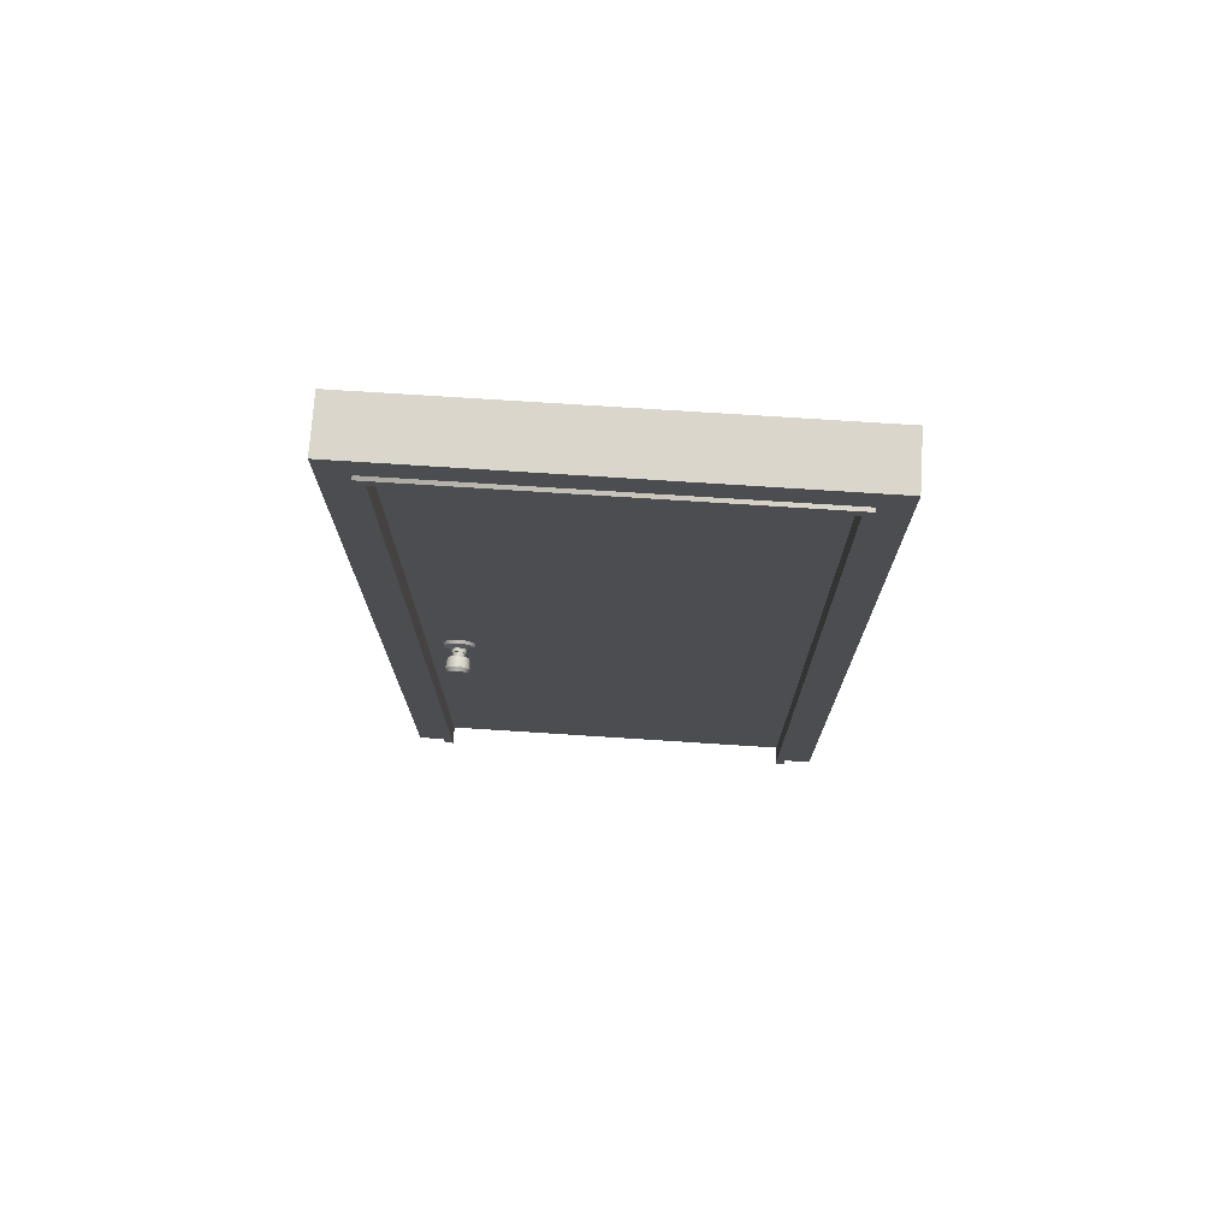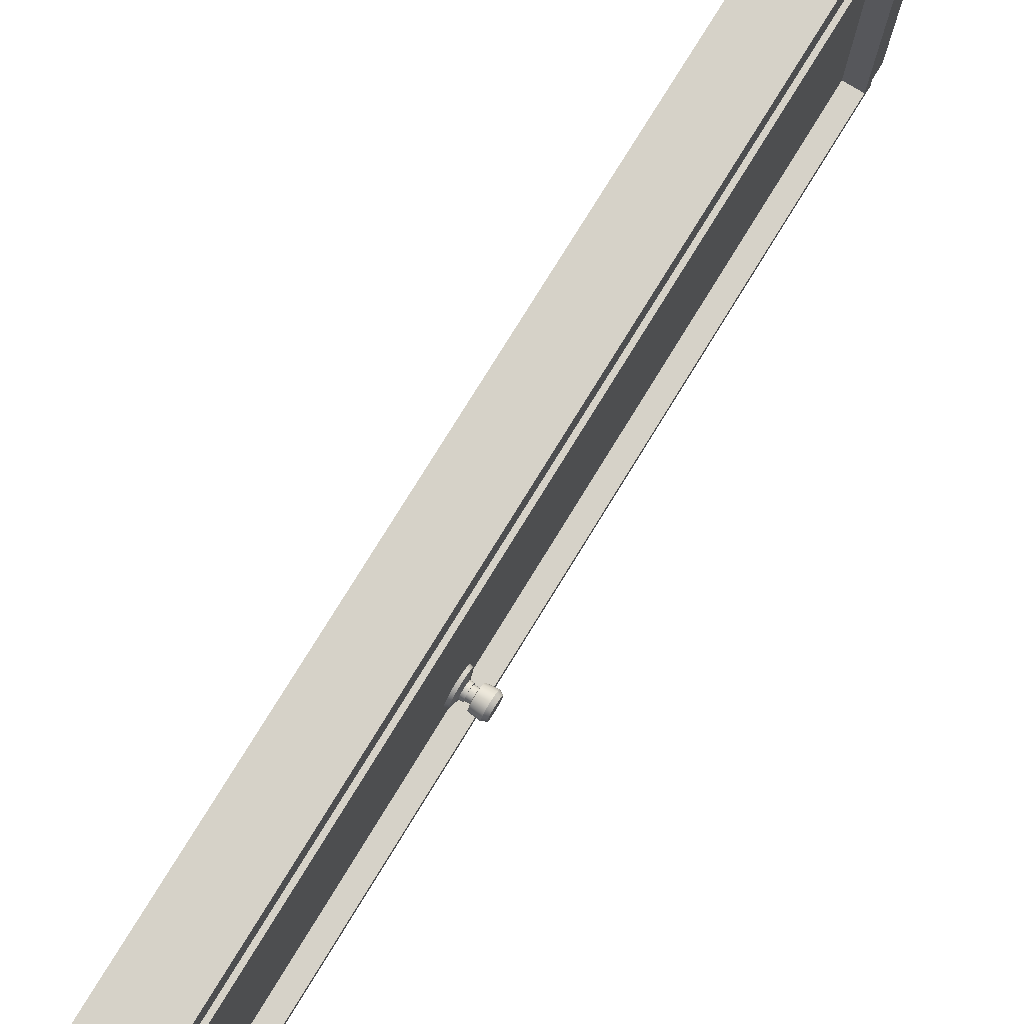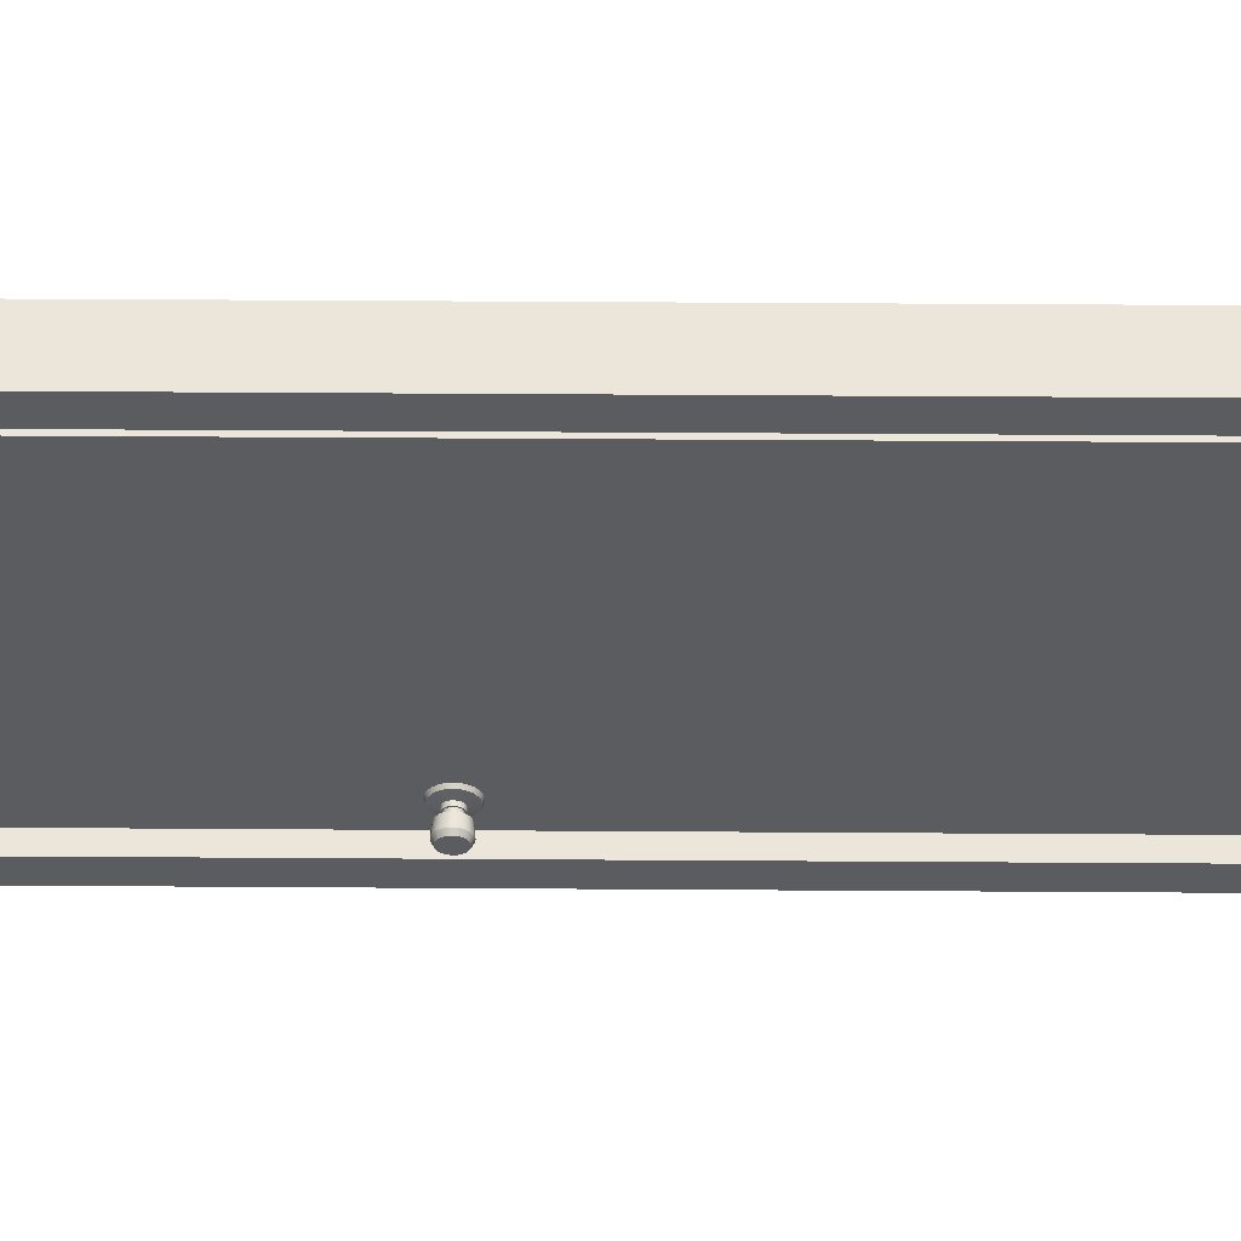
<metadata>
{"format":"obj","ext":"obj","renderer":"f3d","projection":"perspective","resolution":1024,"background":"white","views":[{"elev":74.0,"azim":-86.3,"up":"+Y"},{"elev":77.5,"azim":31.6,"up":"+Z"},{"elev":55.4,"azim":90.4,"up":"+Z"}]}
</metadata>
<code>
o Door_low.002
v 0 -0.1764 -0.4276
v 0.008011 -0.1764 -0.4245
v 0 -0.1927 -0.4244
v 0.008011 -0.1915 -0.4215
v 0 -0.2065 -0.4151
v 0.008011 -0.2043 -0.4129
v 0 -0.2158 -0.4013
v 0.008011 -0.2128 -0.4001
v 0 -0.219 -0.385
v 0.008011 -0.2158 -0.385
v 0 -0.2158 -0.3688
v 0.008011 -0.2128 -0.37
v 0 -0.2065 -0.3549
v 0.008011 -0.2043 -0.3572
v 0 -0.1927 -0.3457
v 0.008011 -0.1915 -0.3486
v 0 -0.1764 -0.3425
v 0.008011 -0.1764 -0.3456
v 0 -0.1601 -0.3457
v 0.008011 -0.1613 -0.3486
v 0 -0.1463 -0.3549
v 0.008011 -0.1486 -0.3572
v 0 -0.1371 -0.3688
v 0.008011 -0.14 -0.37
v 0 -0.1339 -0.385
v 0.008011 -0.137 -0.385
v 0 -0.1371 -0.4013
v 0.008011 -0.14 -0.4001
v 0 -0.1463 -0.4151
v 0.008011 -0.1486 -0.4129
v 0 -0.1601 -0.4244
v 0.008011 -0.1613 -0.4215
v 0.01383 -0.1837 -0.4027
v 0.01383 -0.1764 -0.4041
v 0.01383 -0.1899 -0.3985
v 0.01383 -0.1941 -0.3923
v 0.01383 -0.1955 -0.385
v 0.01383 -0.1941 -0.3777
v 0.01383 -0.1899 -0.3715
v 0.01383 -0.1837 -0.3674
v 0.01383 -0.1764 -0.3659
v 0.01383 -0.1691 -0.3674
v 0.01383 -0.1629 -0.3715
v 0.01383 -0.1588 -0.3777
v 0.01383 -0.1573 -0.385
v 0.01383 -0.1588 -0.3923
v 0.01383 -0.1629 -0.3985
v 0.01383 -0.1691 -0.4027
v 0.02316 -0.1826 -0.3999
v 0.02316 -0.1764 -0.4011
v 0.02316 -0.1878 -0.3964
v 0.02316 -0.1912 -0.3912
v 0.02316 -0.1925 -0.385
v 0.02316 -0.1912 -0.3789
v 0.02316 -0.1878 -0.3737
v 0.02316 -0.1826 -0.3702
v 0.02316 -0.1764 -0.369
v 0.02316 -0.1703 -0.3702
v 0.02316 -0.1651 -0.3737
v 0.02316 -0.1616 -0.3789
v 0.02316 -0.1604 -0.385
v 0.02316 -0.1616 -0.3912
v 0.02316 -0.1651 -0.3964
v 0.02316 -0.1703 -0.3999
v 0.02316 -0.1837 -0.4027
v 0.02316 -0.1764 -0.4041
v 0.02316 -0.1899 -0.3985
v 0.02316 -0.1941 -0.3923
v 0.02316 -0.1955 -0.385
v 0.02316 -0.1941 -0.3777
v 0.02316 -0.1899 -0.3715
v 0.02316 -0.1837 -0.3674
v 0.02316 -0.1764 -0.3659
v 0.02316 -0.1691 -0.3674
v 0.02316 -0.1629 -0.3715
v 0.02316 -0.1588 -0.3777
v 0.02316 -0.1573 -0.385
v 0.02316 -0.1588 -0.3923
v 0.02316 -0.1629 -0.3985
v 0.02316 -0.1691 -0.4027
v 0.03502 -0.1826 -0.3999
v 0.03502 -0.1764 -0.4011
v 0.03502 -0.1878 -0.3964
v 0.03502 -0.1912 -0.3912
v 0.03502 -0.1925 -0.385
v 0.03502 -0.1912 -0.3789
v 0.03502 -0.1878 -0.3737
v 0.03502 -0.1826 -0.3702
v 0.03502 -0.1764 -0.369
v 0.03502 -0.1703 -0.3702
v 0.03502 -0.1651 -0.3737
v 0.03502 -0.1616 -0.3789
v 0.03502 -0.1604 -0.385
v 0.03502 -0.1616 -0.3912
v 0.03502 -0.1651 -0.3964
v 0.03502 -0.1703 -0.3999
v 0.03707 -0.1873 -0.4112
v 0.03707 -0.1764 -0.4134
v 0.03707 -0.1965 -0.4051
v 0.03707 -0.2026 -0.3959
v 0.03707 -0.2048 -0.385
v 0.03707 -0.2026 -0.3742
v 0.03707 -0.1965 -0.365
v 0.03707 -0.1873 -0.3588
v 0.03707 -0.1764 -0.3567
v 0.03707 -0.1656 -0.3588
v 0.03707 -0.1564 -0.365
v 0.03707 -0.1502 -0.3742
v 0.03707 -0.1481 -0.385
v 0.03707 -0.1502 -0.3959
v 0.03707 -0.1564 -0.4051
v 0.03707 -0.1656 -0.4112
v 0.06447 -0.1884 -0.414
v 0.06447 -0.1764 -0.4164
v 0.06447 -0.1986 -0.4072
v 0.06447 -0.2054 -0.397
v 0.06447 -0.2077 -0.385
v 0.06447 -0.2054 -0.3731
v 0.06447 -0.1986 -0.3629
v 0.06447 -0.1884 -0.3561
v 0.06447 -0.1764 -0.3537
v 0.06447 -0.1644 -0.3561
v 0.06447 -0.1543 -0.3629
v 0.06447 -0.1475 -0.3731
v 0.06447 -0.1451 -0.385
v 0.06447 -0.1475 -0.397
v 0.06447 -0.1543 -0.4072
v 0.06447 -0.1644 -0.414
v 0.05077 -0.2044 -0.3966
v 0.05077 -0.2067 -0.385
v 0.05077 -0.1485 -0.3735
v 0.05077 -0.1462 -0.385
v 0.05077 -0.2044 -0.3735
v 0.05077 -0.1485 -0.3966
v 0.05077 -0.1978 -0.3637
v 0.05077 -0.155 -0.4064
v 0.05077 -0.188 -0.3571
v 0.05077 -0.1649 -0.413
v 0.05077 -0.1764 -0.3548
v 0.05077 -0.1764 -0.4153
v 0.05077 -0.188 -0.413
v 0.05077 -0.1649 -0.3571
v 0.05077 -0.1978 -0.4064
v 0.05077 -0.155 -0.3637
v 0.07454 -0.1863 -0.409
v 0.07454 -0.1764 -0.411
v 0.07454 -0.1948 -0.4034
v 0.07454 -0.2004 -0.395
v 0.07454 -0.2023 -0.385
v 0.07454 -0.2004 -0.3751
v 0.07454 -0.1948 -0.3667
v 0.07454 -0.1863 -0.3611
v 0.07454 -0.1764 -0.3591
v 0.07454 -0.1665 -0.3611
v 0.07454 -0.1581 -0.3667
v 0.07454 -0.1525 -0.3751
v 0.07454 -0.1505 -0.385
v 0.07454 -0.1525 -0.395
v 0.07454 -0.1581 -0.4034
v 0.07454 -0.1665 -0.409
v 0.07454 -0.1764 -0.385
v -0.06569 -0.1764 -0.4276
v -0.0737 -0.1764 -0.4245
v -0.06569 -0.1927 -0.4244
v -0.0737 -0.1915 -0.4215
v -0.06569 -0.2065 -0.4151
v -0.0737 -0.2043 -0.4129
v -0.06569 -0.2158 -0.4013
v -0.0737 -0.2128 -0.4001
v -0.06569 -0.219 -0.385
v -0.0737 -0.2158 -0.385
v -0.06569 -0.2158 -0.3688
v -0.0737 -0.2128 -0.37
v -0.06569 -0.2065 -0.3549
v -0.0737 -0.2043 -0.3572
v -0.06569 -0.1927 -0.3457
v -0.0737 -0.1915 -0.3486
v -0.06569 -0.1764 -0.3425
v -0.0737 -0.1764 -0.3456
v -0.06569 -0.1601 -0.3457
v -0.0737 -0.1613 -0.3486
v -0.06569 -0.1463 -0.3549
v -0.0737 -0.1486 -0.3572
v -0.06569 -0.1371 -0.3688
v -0.0737 -0.14 -0.37
v -0.06569 -0.1339 -0.385
v -0.0737 -0.137 -0.385
v -0.06569 -0.1371 -0.4013
v -0.0737 -0.14 -0.4001
v -0.06569 -0.1463 -0.4151
v -0.0737 -0.1486 -0.4129
v -0.06569 -0.1601 -0.4244
v -0.0737 -0.1613 -0.4215
v -0.07951 -0.1837 -0.4027
v -0.07951 -0.1764 -0.4041
v -0.07951 -0.1899 -0.3985
v -0.07951 -0.1941 -0.3923
v -0.07951 -0.1955 -0.385
v -0.07951 -0.1941 -0.3777
v -0.07951 -0.1899 -0.3715
v -0.07951 -0.1837 -0.3674
v -0.07951 -0.1764 -0.3659
v -0.07951 -0.1691 -0.3674
v -0.07951 -0.1629 -0.3715
v -0.07951 -0.1588 -0.3777
v -0.07951 -0.1573 -0.385
v -0.07951 -0.1588 -0.3923
v -0.07951 -0.1629 -0.3985
v -0.07951 -0.1691 -0.4027
v -0.08885 -0.1826 -0.3999
v -0.08885 -0.1764 -0.4011
v -0.08885 -0.1878 -0.3964
v -0.08885 -0.1912 -0.3912
v -0.08885 -0.1925 -0.385
v -0.08885 -0.1912 -0.3789
v -0.08885 -0.1878 -0.3737
v -0.08885 -0.1826 -0.3702
v -0.08885 -0.1764 -0.369
v -0.08885 -0.1703 -0.3702
v -0.08885 -0.1651 -0.3737
v -0.08885 -0.1616 -0.3789
v -0.08885 -0.1604 -0.385
v -0.08885 -0.1616 -0.3912
v -0.08885 -0.1651 -0.3964
v -0.08885 -0.1703 -0.3999
v -0.08885 -0.1837 -0.4027
v -0.08885 -0.1764 -0.4041
v -0.08885 -0.1899 -0.3985
v -0.08885 -0.1941 -0.3923
v -0.08885 -0.1955 -0.385
v -0.08885 -0.1941 -0.3777
v -0.08885 -0.1899 -0.3715
v -0.08885 -0.1837 -0.3674
v -0.08885 -0.1764 -0.3659
v -0.08885 -0.1691 -0.3674
v -0.08885 -0.1629 -0.3715
v -0.08885 -0.1588 -0.3777
v -0.08885 -0.1573 -0.385
v -0.08885 -0.1588 -0.3923
v -0.08885 -0.1629 -0.3985
v -0.08885 -0.1691 -0.4027
v -0.1007 -0.1826 -0.3999
v -0.1007 -0.1764 -0.4011
v -0.1007 -0.1878 -0.3964
v -0.1007 -0.1912 -0.3912
v -0.1007 -0.1925 -0.385
v -0.1007 -0.1912 -0.3789
v -0.1007 -0.1878 -0.3737
v -0.1007 -0.1826 -0.3702
v -0.1007 -0.1764 -0.369
v -0.1007 -0.1703 -0.3702
v -0.1007 -0.1651 -0.3737
v -0.1007 -0.1616 -0.3789
v -0.1007 -0.1604 -0.385
v -0.1007 -0.1616 -0.3912
v -0.1007 -0.1651 -0.3964
v -0.1007 -0.1703 -0.3999
v -0.1028 -0.1873 -0.4112
v -0.1028 -0.1764 -0.4134
v -0.1028 -0.1965 -0.4051
v -0.1028 -0.2026 -0.3959
v -0.1028 -0.2048 -0.385
v -0.1028 -0.2026 -0.3742
v -0.1028 -0.1965 -0.365
v -0.1028 -0.1873 -0.3588
v -0.1028 -0.1764 -0.3567
v -0.1028 -0.1656 -0.3588
v -0.1028 -0.1564 -0.365
v -0.1028 -0.1502 -0.3742
v -0.1028 -0.1481 -0.385
v -0.1028 -0.1502 -0.3959
v -0.1028 -0.1564 -0.4051
v -0.1028 -0.1656 -0.4112
v -0.1302 -0.1884 -0.414
v -0.1302 -0.1764 -0.4164
v -0.1302 -0.1986 -0.4072
v -0.1302 -0.2054 -0.397
v -0.1302 -0.2077 -0.385
v -0.1302 -0.2054 -0.3731
v -0.1302 -0.1986 -0.3629
v -0.1302 -0.1884 -0.3561
v -0.1302 -0.1764 -0.3537
v -0.1302 -0.1644 -0.3561
v -0.1302 -0.1543 -0.3629
v -0.1302 -0.1475 -0.3731
v -0.1302 -0.1451 -0.385
v -0.1302 -0.1475 -0.397
v -0.1302 -0.1543 -0.4072
v -0.1302 -0.1644 -0.414
v -0.1165 -0.2044 -0.3966
v -0.1165 -0.2067 -0.385
v -0.1165 -0.1485 -0.3735
v -0.1165 -0.1462 -0.385
v -0.1165 -0.2044 -0.3735
v -0.1165 -0.1485 -0.3966
v -0.1165 -0.1978 -0.3637
v -0.1165 -0.155 -0.4064
v -0.1165 -0.188 -0.3571
v -0.1165 -0.1649 -0.413
v -0.1165 -0.1764 -0.3548
v -0.1165 -0.1764 -0.4153
v -0.1165 -0.188 -0.413
v -0.1165 -0.1649 -0.3571
v -0.1165 -0.1978 -0.4064
v -0.1165 -0.155 -0.3637
v -0.1402 -0.1863 -0.409
v -0.1402 -0.1764 -0.411
v -0.1402 -0.1948 -0.4034
v -0.1402 -0.2004 -0.395
v -0.1402 -0.2023 -0.385
v -0.1402 -0.2004 -0.3751
v -0.1402 -0.1948 -0.3667
v -0.1402 -0.1863 -0.3611
v -0.1402 -0.1764 -0.3591
v -0.1402 -0.1665 -0.3611
v -0.1402 -0.1581 -0.3667
v -0.1402 -0.1525 -0.3751
v -0.1402 -0.1505 -0.385
v -0.1402 -0.1525 -0.395
v -0.1402 -0.1581 -0.4034
v -0.1402 -0.1665 -0.409
v -0.1402 -0.1764 -0.385
v -0.06569 -1.111 0.467
v -0.06569 1.111 0.467
v -0.06569 -1.111 -0.467
v -0.06569 1.111 -0.467
v 0 -1.111 0.467
v 0 1.111 0.467
v 0 -1.111 -0.467
v 0 1.111 -0.467
v -0.102 -1.111 0.4905
v -0.102 1.136 0.4905
v -0.102 -1.111 -0.4905
v -0.102 1.136 -0.4905
v 0.03635 -1.111 0.4905
v 0.03635 1.136 0.4905
v 0.03635 -1.111 -0.4905
v 0.03635 1.136 -0.4905
v -0.102 1.213 -0.5629
v -0.102 -1.111 -0.5629
v -0.102 1.213 0.5629
v -0.102 -1.111 0.5629
v 0.03635 1.213 -0.5629
v 0.03635 -1.111 -0.5629
v 0.03635 1.213 0.5629
v 0.03635 -1.111 0.5629
v -0.09935 -1.111 -0.467
v -0.09935 -1.111 0.467
v 0.03366 -1.111 -0.467
v 0.03366 -1.111 0.467
v -0.112 1.136 -0.4905
v -0.112 -1.111 -0.4905
v -0.112 1.136 0.4905
v -0.112 -1.111 0.4905
v 0.04633 1.136 -0.4905
v 0.04633 -1.111 -0.4905
v 0.04633 1.136 0.4905
v 0.04633 -1.111 0.4905
v 0.04633 -1.111 0.467
v -0.112 -1.111 0.467
v -0.112 1.111 -0.467
v -0.112 -1.111 -0.467
v -0.112 1.111 0.467
v 0.04633 1.111 -0.467
v 0.04633 -1.111 -0.467
v 0.04633 1.111 0.467
f 1 2 4 3
f 3 4 6 5
f 5 6 8 7
f 7 8 10 9
f 9 10 12 11
f 11 12 14 13
f 13 14 16 15
f 15 16 18 17
f 17 18 20 19
f 19 20 22 21
f 21 22 24 23
f 23 24 26 25
f 25 26 28 27
f 27 28 30 29
f 14 12 38 39
f 29 30 32 31
f 31 32 2 1
f 47 46 78 79
f 24 22 43 44
f 2 32 48 34
f 10 8 36 37
f 20 18 41 42
f 30 28 46 47
f 6 4 33 35
f 16 14 39 40
f 26 24 44 45
f 12 10 37 38
f 22 20 42 43
f 32 30 47 48
f 8 6 35 36
f 18 16 40 41
f 4 2 34 33
f 28 26 45 46
f 58 57 89 90
f 40 39 71 72
f 48 47 79 80
f 41 40 72 73
f 33 34 66 65
f 34 48 80 66
f 42 41 73 74
f 35 33 65 67
f 43 42 74 75
f 36 35 67 68
f 44 43 75 76
f 37 36 68 69
f 45 44 76 77
f 38 37 69 70
f 46 45 77 78
f 39 38 70 71
f 50 49 65 66
f 49 51 67 65
f 51 52 68 67
f 52 53 69 68
f 53 54 70 69
f 54 55 71 70
f 55 56 72 71
f 56 57 73 72
f 57 58 74 73
f 58 59 75 74
f 59 60 76 75
f 60 61 77 76
f 61 62 78 77
f 62 63 79 78
f 63 64 80 79
f 64 50 66 80
f 95 94 110 111
f 51 49 81 83
f 59 58 90 91
f 52 51 83 84
f 60 59 91 92
f 53 52 84 85
f 61 60 92 93
f 54 53 85 86
f 62 61 93 94
f 55 54 86 87
f 63 62 94 95
f 56 55 87 88
f 64 63 95 96
f 57 56 88 89
f 49 50 82 81
f 50 64 96 82
f 130 129 116 117
f 88 87 103 104
f 96 95 111 112
f 89 88 104 105
f 81 82 98 97
f 82 96 112 98
f 90 89 105 106
f 83 81 97 99
f 91 90 106 107
f 84 83 99 100
f 92 91 107 108
f 85 84 100 101
f 93 92 108 109
f 86 85 101 102
f 94 93 109 110
f 87 86 102 103
f 122 121 153 154
f 132 131 124 125
f 133 130 117 118
f 134 132 125 126
f 135 133 118 119
f 136 134 126 127
f 137 135 119 120
f 138 136 127 128
f 139 137 120 121
f 141 140 114 113
f 140 138 128 114
f 142 139 121 122
f 143 141 113 115
f 144 142 122 123
f 129 143 115 116
f 131 144 123 124
f 108 107 144 131
f 100 99 143 129
f 107 106 142 144
f 99 97 141 143
f 106 105 139 142
f 98 112 138 140
f 97 98 140 141
f 105 104 137 139
f 112 111 136 138
f 104 103 135 137
f 111 110 134 136
f 103 102 133 135
f 110 109 132 134
f 102 101 130 133
f 109 108 131 132
f 101 100 129 130
f 115 113 145 147
f 123 122 154 155
f 116 115 147 148
f 124 123 155 156
f 117 116 148 149
f 125 124 156 157
f 118 117 149 150
f 126 125 157 158
f 119 118 150 151
f 127 126 158 159
f 120 119 151 152
f 128 127 159 160
f 121 120 152 153
f 113 114 146 145
f 114 128 160 146
f 157 156 161
f 150 149 161
f 158 157 161
f 151 150 161
f 159 158 161
f 152 151 161
f 160 159 161
f 153 152 161
f 145 146 161
f 146 160 161
f 154 153 161
f 147 145 161
f 155 154 161
f 148 147 161
f 156 155 161
f 149 148 161
f 162 164 165 163
f 164 166 167 165
f 166 168 169 167
f 168 170 171 169
f 170 172 173 171
f 172 174 175 173
f 174 176 177 175
f 176 178 179 177
f 178 180 181 179
f 180 182 183 181
f 182 184 185 183
f 184 186 187 185
f 186 188 189 187
f 188 190 191 189
f 175 200 199 173
f 190 192 193 191
f 192 162 163 193
f 208 240 239 207
f 185 205 204 183
f 163 195 209 193
f 171 198 197 169
f 181 203 202 179
f 191 208 207 189
f 167 196 194 165
f 177 201 200 175
f 187 206 205 185
f 173 199 198 171
f 183 204 203 181
f 193 209 208 191
f 169 197 196 167
f 179 202 201 177
f 165 194 195 163
f 189 207 206 187
f 219 251 250 218
f 201 233 232 200
f 209 241 240 208
f 202 234 233 201
f 194 226 227 195
f 195 227 241 209
f 203 235 234 202
f 196 228 226 194
f 204 236 235 203
f 197 229 228 196
f 205 237 236 204
f 198 230 229 197
f 206 238 237 205
f 199 231 230 198
f 207 239 238 206
f 200 232 231 199
f 211 227 226 210
f 210 226 228 212
f 212 228 229 213
f 213 229 230 214
f 214 230 231 215
f 215 231 232 216
f 216 232 233 217
f 217 233 234 218
f 218 234 235 219
f 219 235 236 220
f 220 236 237 221
f 221 237 238 222
f 222 238 239 223
f 223 239 240 224
f 224 240 241 225
f 225 241 227 211
f 256 272 271 255
f 212 244 242 210
f 220 252 251 219
f 213 245 244 212
f 221 253 252 220
f 214 246 245 213
f 222 254 253 221
f 215 247 246 214
f 223 255 254 222
f 216 248 247 215
f 224 256 255 223
f 217 249 248 216
f 225 257 256 224
f 218 250 249 217
f 210 242 243 211
f 211 243 257 225
f 291 278 277 290
f 249 265 264 248
f 257 273 272 256
f 250 266 265 249
f 242 258 259 243
f 243 259 273 257
f 251 267 266 250
f 244 260 258 242
f 252 268 267 251
f 245 261 260 244
f 253 269 268 252
f 246 262 261 245
f 254 270 269 253
f 247 263 262 246
f 255 271 270 254
f 248 264 263 247
f 283 315 314 282
f 293 286 285 292
f 294 279 278 291
f 295 287 286 293
f 296 280 279 294
f 297 288 287 295
f 298 281 280 296
f 299 289 288 297
f 300 282 281 298
f 302 274 275 301
f 301 275 289 299
f 303 283 282 300
f 304 276 274 302
f 305 284 283 303
f 290 277 276 304
f 292 285 284 305
f 269 292 305 268
f 261 290 304 260
f 268 305 303 267
f 260 304 302 258
f 267 303 300 266
f 259 301 299 273
f 258 302 301 259
f 266 300 298 265
f 273 299 297 272
f 265 298 296 264
f 272 297 295 271
f 264 296 294 263
f 271 295 293 270
f 263 294 291 262
f 270 293 292 269
f 262 291 290 261
f 276 308 306 274
f 284 316 315 283
f 277 309 308 276
f 285 317 316 284
f 278 310 309 277
f 286 318 317 285
f 279 311 310 278
f 287 319 318 286
f 280 312 311 279
f 288 320 319 287
f 281 313 312 280
f 289 321 320 288
f 282 314 313 281
f 274 306 307 275
f 275 307 321 289
f 318 322 317
f 311 322 310
f 319 322 318
f 312 322 311
f 320 322 319
f 313 322 312
f 321 322 320
f 314 322 313
f 306 322 307
f 307 322 321
f 315 322 314
f 308 322 306
f 316 322 315
f 309 322 308
f 317 322 316
f 310 322 309
f 323 324 326 325
f 329 330 328 327
f 325 326 330 329
f 327 328 324 323
f 325 329 327 323
f 330 326 324 328
f 336 335 358 357
f 332 353 354 331
f 334 339 340 333
f 332 341 339 334
f 338 337 344 343
f 331 342 341 332
f 335 336 345 346
f 364 366 363 361
f 336 338 343 345
f 364 361 362 347 349 365
f 337 338 355 356
f 338 336 357 355
f 357 358 359 366
f 356 355 364 365
f 351 361 363 353
f 334 351 353 332
f 355 357 366 364
f 352 362 361 351
f 353 363 360 354
f 342 346 345 341
f 344 340 339 343
f 333 352 351 334
f 339 341 345 343
f 366 359 350 348 360 363

</code>
